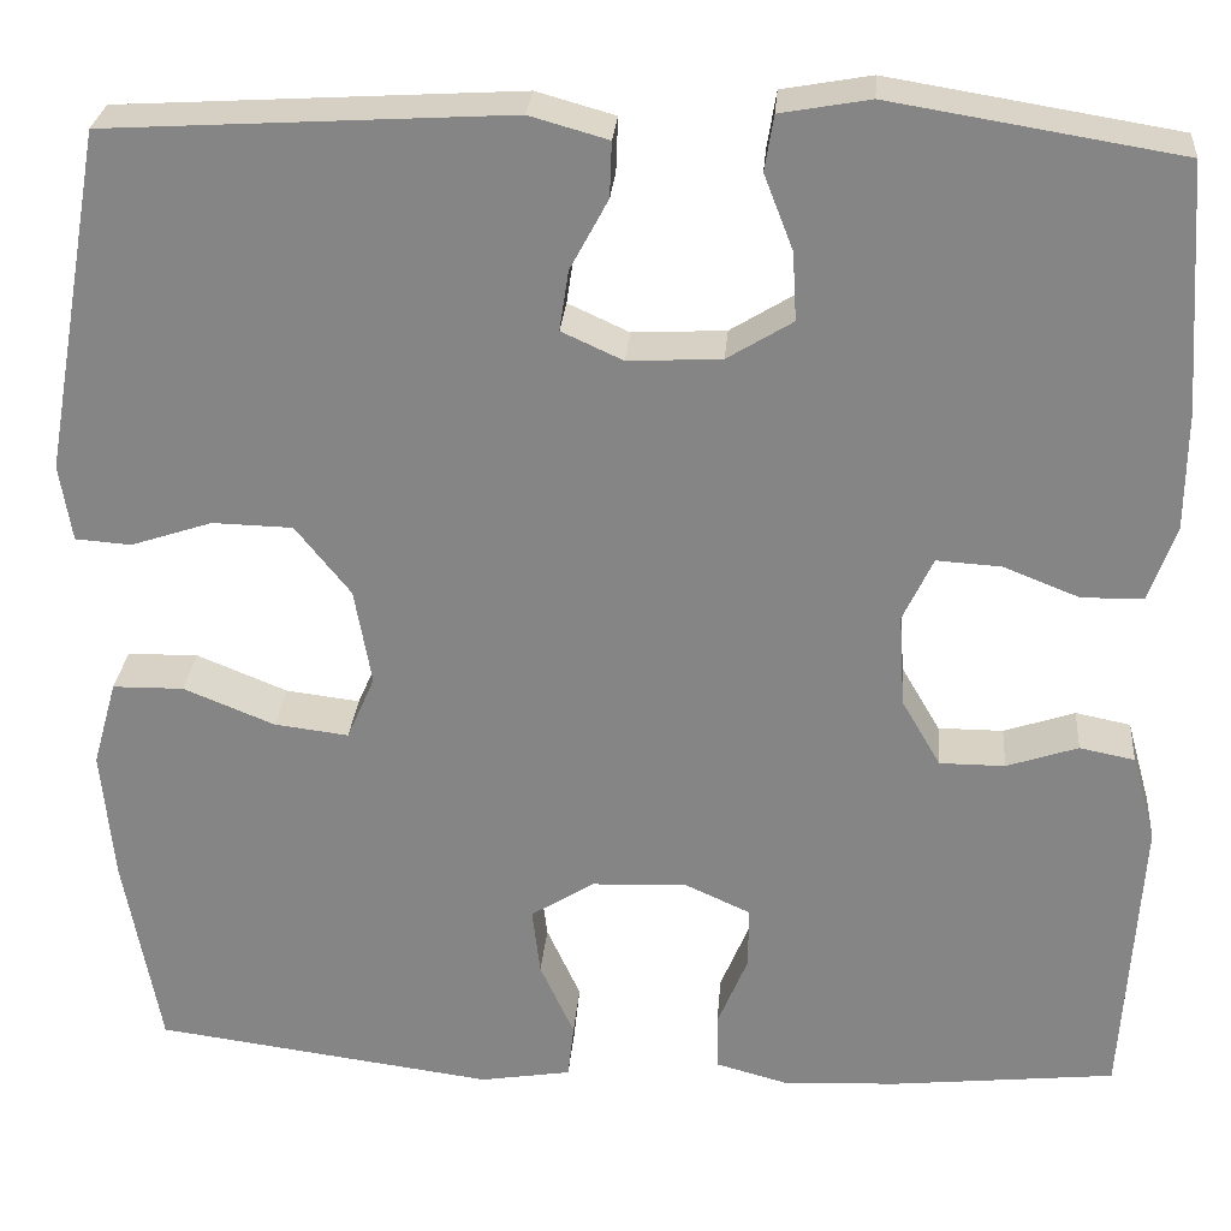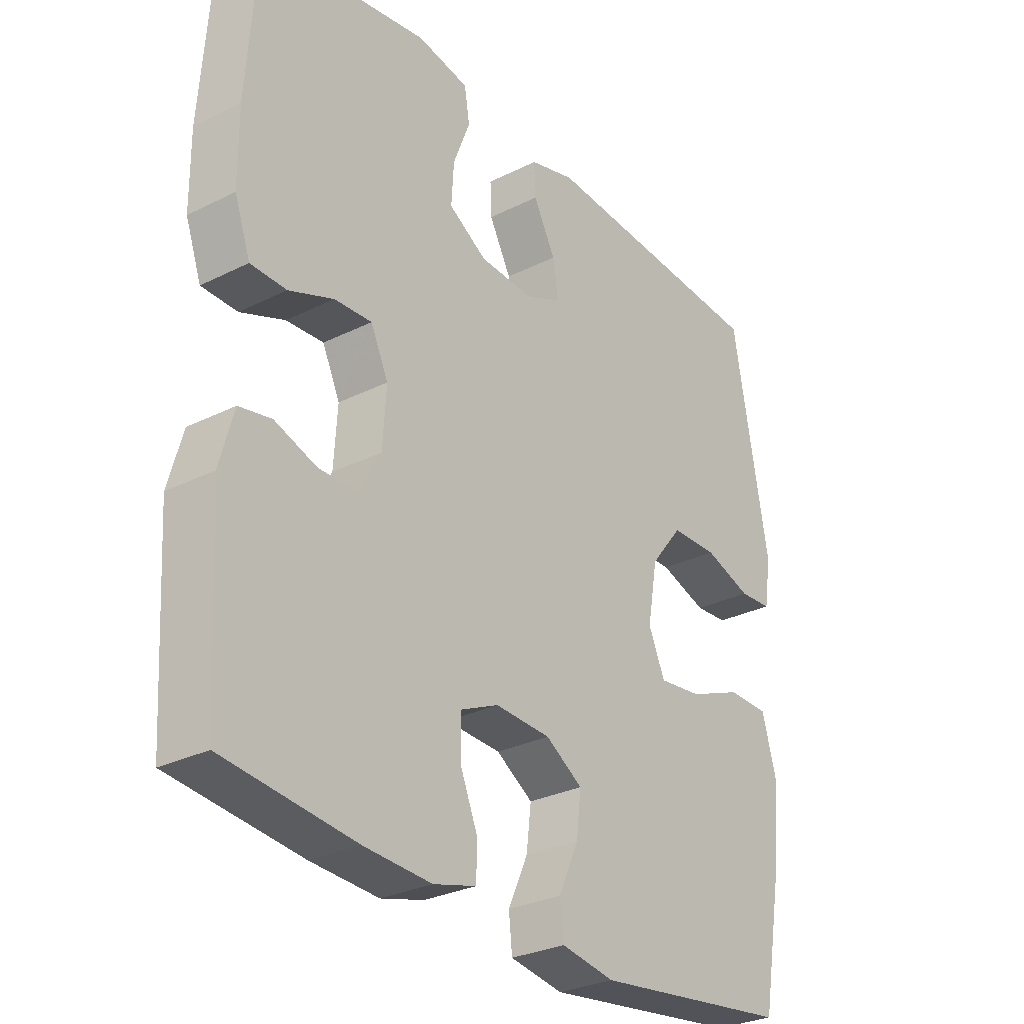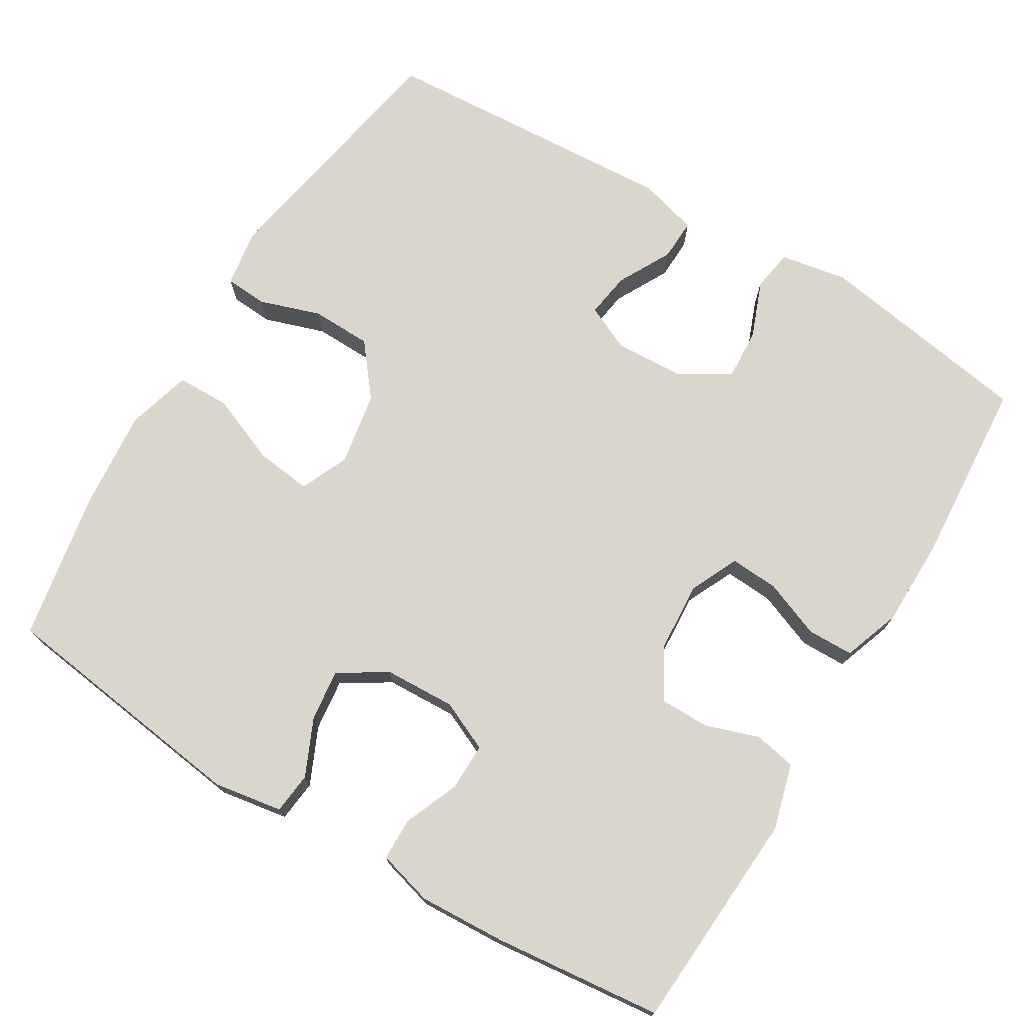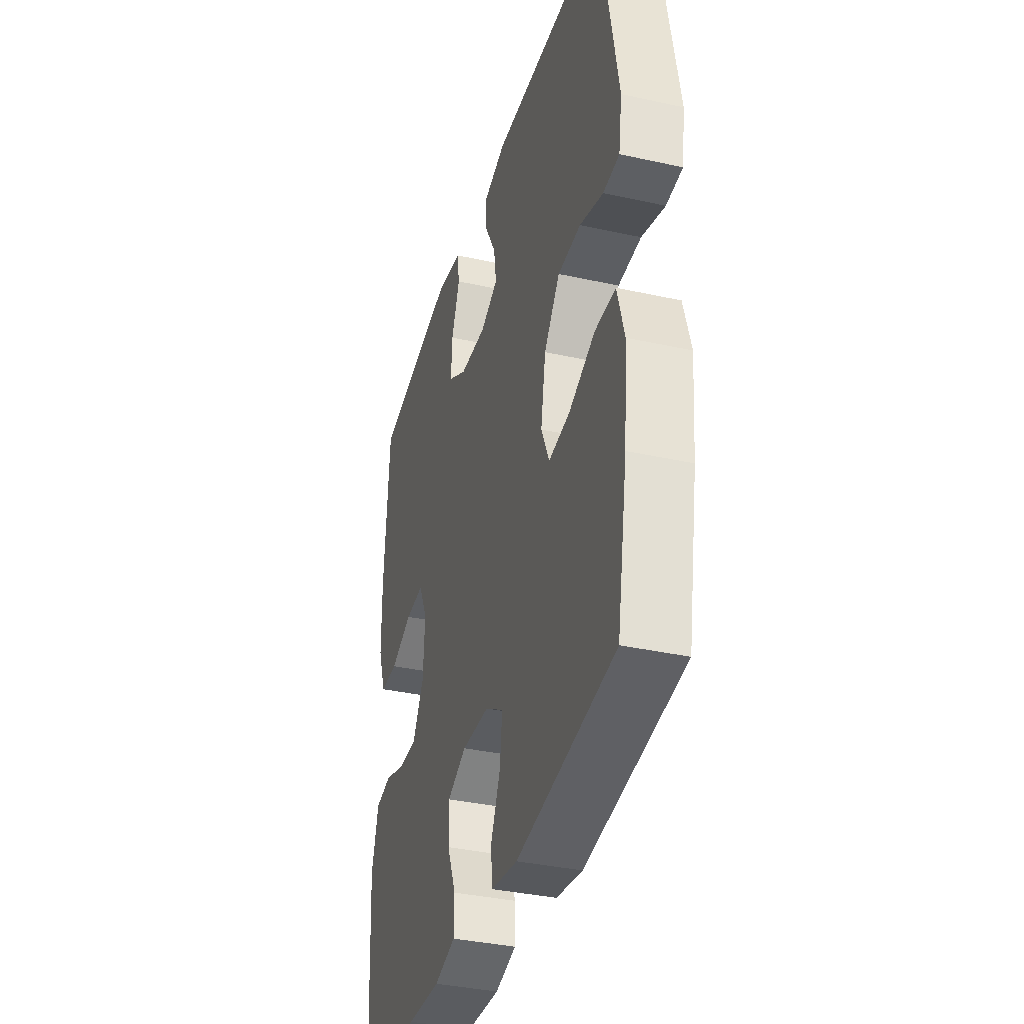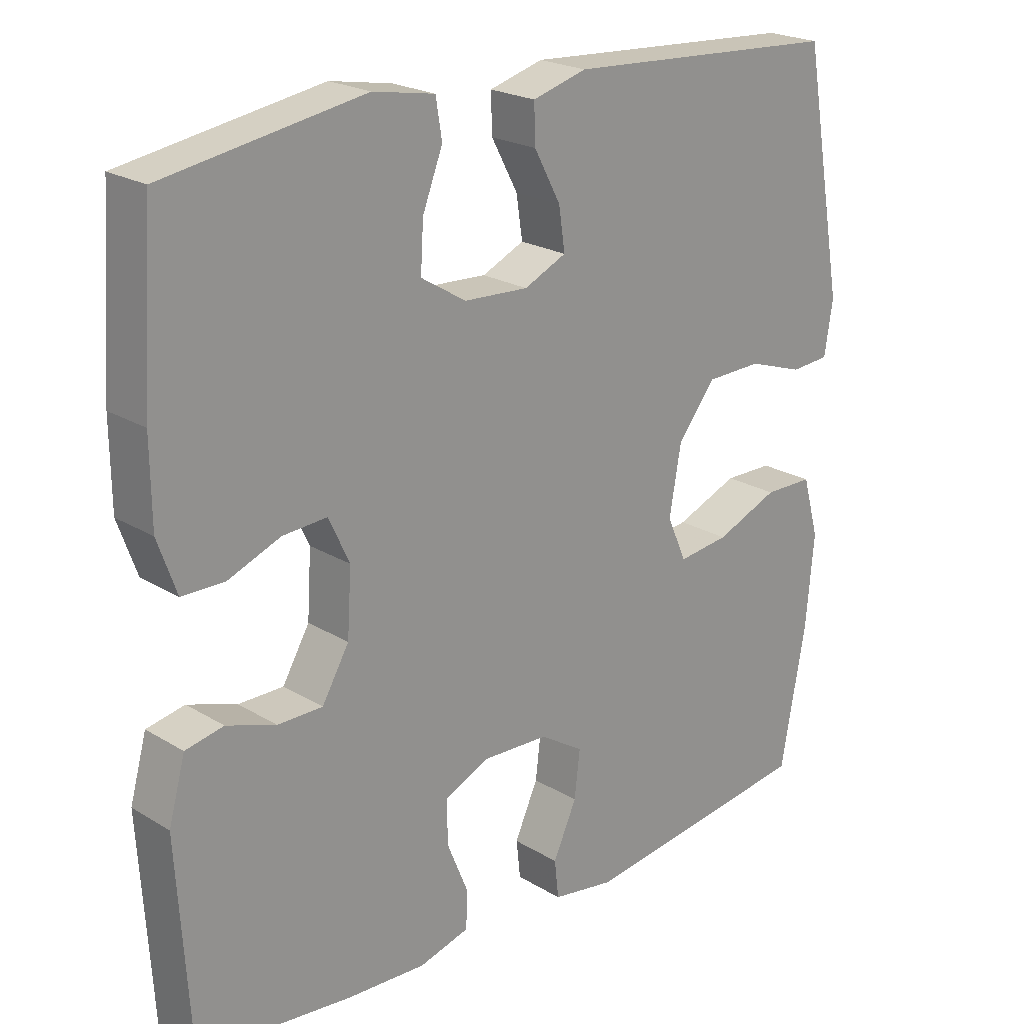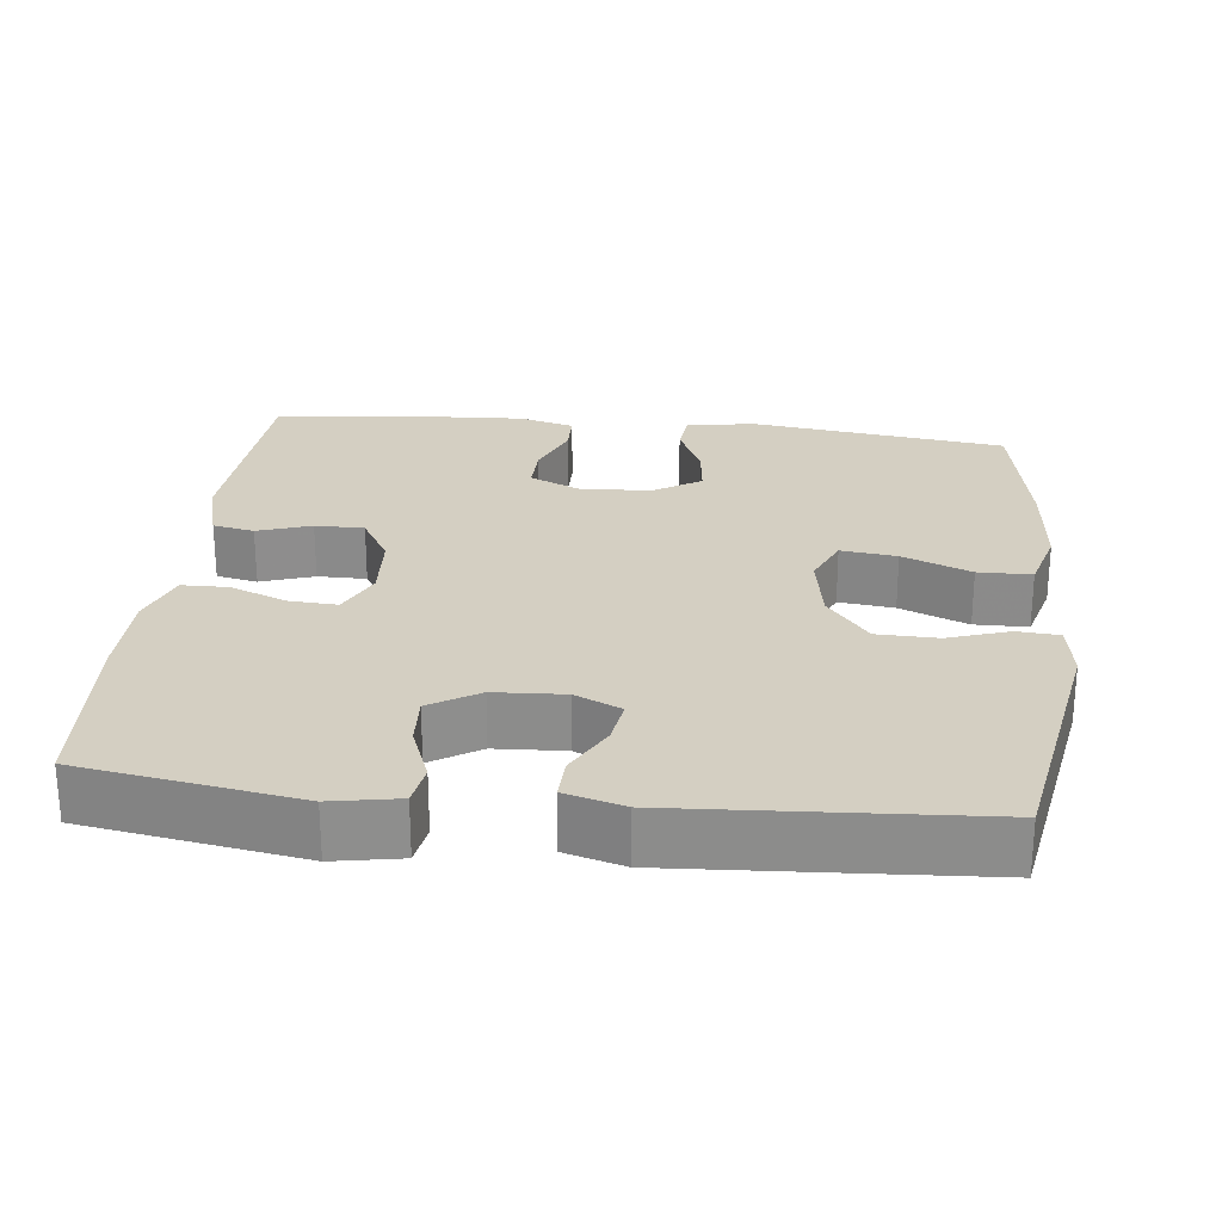
<metadata>
{"format":"obj","ext":"obj","renderer":"f3d","projection":"perspective","resolution":1024,"background":"white","views":[{"elev":27.7,"azim":-175.3,"up":"+Z"},{"elev":-29.2,"azim":-53.5,"up":"+Z"},{"elev":73.5,"azim":-148.9,"up":"+Y"},{"elev":-36.6,"azim":74.0,"up":"+Z"},{"elev":22.1,"azim":-43.6,"up":"+Z"},{"elev":25.5,"azim":6.3,"up":"+Y"}]}
</metadata>
<code>
v -0.5 0.07 0.5
v -0.213 0.07 0.547
v -0.124 0.07 0.531
v -0.115 0.07 0.476
v -0.144 0.07 0.401
v -0.148 0.07 0.333
v -0.083 0.07 0.293
v 0.01 0.07 0.288
v 0.071 0.07 0.316
v 0.062 0.07 0.376
v 0.024 0.07 0.447
v 0.022 0.07 0.502
v 0.1 0.07 0.524
v 0.5 0.07 0.5
v 0.561 0.07 0.158
v 0.549 0.07 0.081
v 0.493 0.07 0.077
v 0.412 0.07 0.104
v 0.332 0.07 0.102
v 0.277 0.07 0.033
v 0.26 0.07 -0.064
v 0.288 0.07 -0.128
v 0.362 0.07 -0.119
v 0.453 0.07 -0.082
v 0.524 0.07 -0.083
v 0.548 0.07 -0.169
v 0.536 0.07 -0.301
v 0.5 0.07 -0.5
v 0.16 0.07 -0.545
v 0.069 0.07 -0.53
v 0.063 0.07 -0.475
v 0.097 0.07 -0.4
v 0.105 0.07 -0.332
v 0.042 0.07 -0.292
v -0.053 0.07 -0.288
v -0.119 0.07 -0.318
v -0.118 0.07 -0.381
v -0.088 0.07 -0.454
v -0.089 0.07 -0.51
v -0.162 0.07 -0.53
v -0.277 0.07 -0.524
v -0.5 0.07 -0.5
v -0.518 0.07 -0.206
v -0.494 0.07 -0.119
v -0.439 0.07 -0.108
v -0.368 0.07 -0.132
v -0.303 0.07 -0.132
v -0.264 0.07 -0.065
v -0.258 0.07 0.028
v -0.288 0.07 0.092
v -0.352 0.07 0.088
v -0.428 0.07 0.058
v -0.489 0.07 0.059
v -0.516 0.07 0.135
v -0.517 0.07 0.253
v -0.5 0 0.5
v -0.213 0 0.547
v -0.124 0 0.531
v -0.115 0 0.476
v -0.144 0 0.401
v -0.148 0 0.333
v -0.083 0 0.293
v 0.01 0 0.288
v 0.071 0 0.316
v 0.062 0 0.376
v 0.024 0 0.447
v 0.022 0 0.502
v 0.1 0 0.524
v 0.5 0 0.5
v 0.561 0 0.158
v 0.549 0 0.081
v 0.493 0 0.077
v 0.412 0 0.104
v 0.332 0 0.102
v 0.277 0 0.033
v 0.26 0 -0.064
v 0.288 0 -0.128
v 0.362 0 -0.119
v 0.453 0 -0.082
v 0.524 0 -0.083
v 0.548 0 -0.169
v 0.536 0 -0.301
v 0.5 0 -0.5
v 0.16 0 -0.545
v 0.069 0 -0.53
v 0.063 0 -0.475
v 0.097 0 -0.4
v 0.105 0 -0.332
v 0.042 0 -0.292
v -0.053 0 -0.288
v -0.119 0 -0.318
v -0.118 0 -0.381
v -0.088 0 -0.454
v -0.089 0 -0.51
v -0.162 0 -0.53
v -0.277 0 -0.524
v -0.5 0 -0.5
v -0.518 0 -0.206
v -0.494 0 -0.119
v -0.439 0 -0.108
v -0.368 0 -0.132
v -0.303 0 -0.132
v -0.264 0 -0.065
v -0.258 0 0.028
v -0.288 0 0.092
v -0.352 0 0.088
v -0.428 0 0.058
v -0.489 0 0.059
v -0.516 0 0.135
v -0.517 0 0.253
f 3 4 5
f 2 3 5
f 1 2 5
f 55 1 5
f 54 55 5
f 53 54 5
f 52 53 5
f 51 52 5
f 50 51 5 6
f 49 50 6 7
f 48 49 7 8
f 47 48 8 9
f 44 45 46
f 43 44 46
f 42 43 46
f 41 42 46
f 40 41 46
f 39 40 46
f 38 39 46
f 37 38 46
f 36 37 46 47
f 35 36 47 9
f 30 31 32
f 29 30 32
f 28 29 32
f 27 28 32
f 26 27 32
f 25 26 32
f 24 25 32
f 23 24 32
f 22 23 32 33
f 21 22 33 34
f 16 17 18
f 15 16 18
f 14 15 18
f 13 14 18
f 12 13 18
f 11 12 18
f 10 11 18
f 9 10 18 19
f 34 35 9
f 21 34 9
f 20 21 9
f 9 19 20
f 60 59 58
f 60 58 57
f 60 57 56
f 60 56 110
f 60 110 109
f 60 109 108
f 60 108 107
f 60 107 106
f 61 60 106 105
f 62 61 105 104
f 63 62 104 103
f 64 63 103 102
f 101 100 99
f 101 99 98
f 101 98 97
f 101 97 96
f 101 96 95
f 101 95 94
f 101 94 93
f 101 93 92
f 102 101 92 91
f 64 102 91 90
f 87 86 85
f 87 85 84
f 87 84 83
f 87 83 82
f 87 82 81
f 87 81 80
f 87 80 79
f 87 79 78
f 88 87 78 77
f 89 88 77 76
f 73 72 71
f 73 71 70
f 73 70 69
f 73 69 68
f 73 68 67
f 73 67 66
f 73 66 65
f 74 73 65 64
f 64 90 89
f 64 89 76
f 64 76 75
f 75 74 64
f 1 56 57 2
f 2 57 58 3
f 3 58 59 4
f 4 59 60 5
f 5 60 61 6
f 6 61 62 7
f 7 62 63 8
f 8 63 64 9
f 9 64 65 10
f 10 65 66 11
f 11 66 67 12
f 12 67 68 13
f 13 68 69 14
f 14 69 70 15
f 15 70 71 16
f 16 71 72 17
f 17 72 73 18
f 18 73 74 19
f 19 74 75 20
f 20 75 76 21
f 21 76 77 22
f 22 77 78 23
f 23 78 79 24
f 24 79 80 25
f 25 80 81 26
f 26 81 82 27
f 27 82 83 28
f 28 83 84 29
f 29 84 85 30
f 30 85 86 31
f 31 86 87 32
f 32 87 88 33
f 33 88 89 34
f 34 89 90 35
f 35 90 91 36
f 36 91 92 37
f 37 92 93 38
f 38 93 94 39
f 39 94 95 40
f 40 95 96 41
f 41 96 97 42
f 42 97 98 43
f 43 98 99 44
f 44 99 100 45
f 45 100 101 46
f 46 101 102 47
f 47 102 103 48
f 48 103 104 49
f 49 104 105 50
f 50 105 106 51
f 51 106 107 52
f 52 107 108 53
f 53 108 109 54
f 54 109 110 55
f 55 110 56 1

</code>
